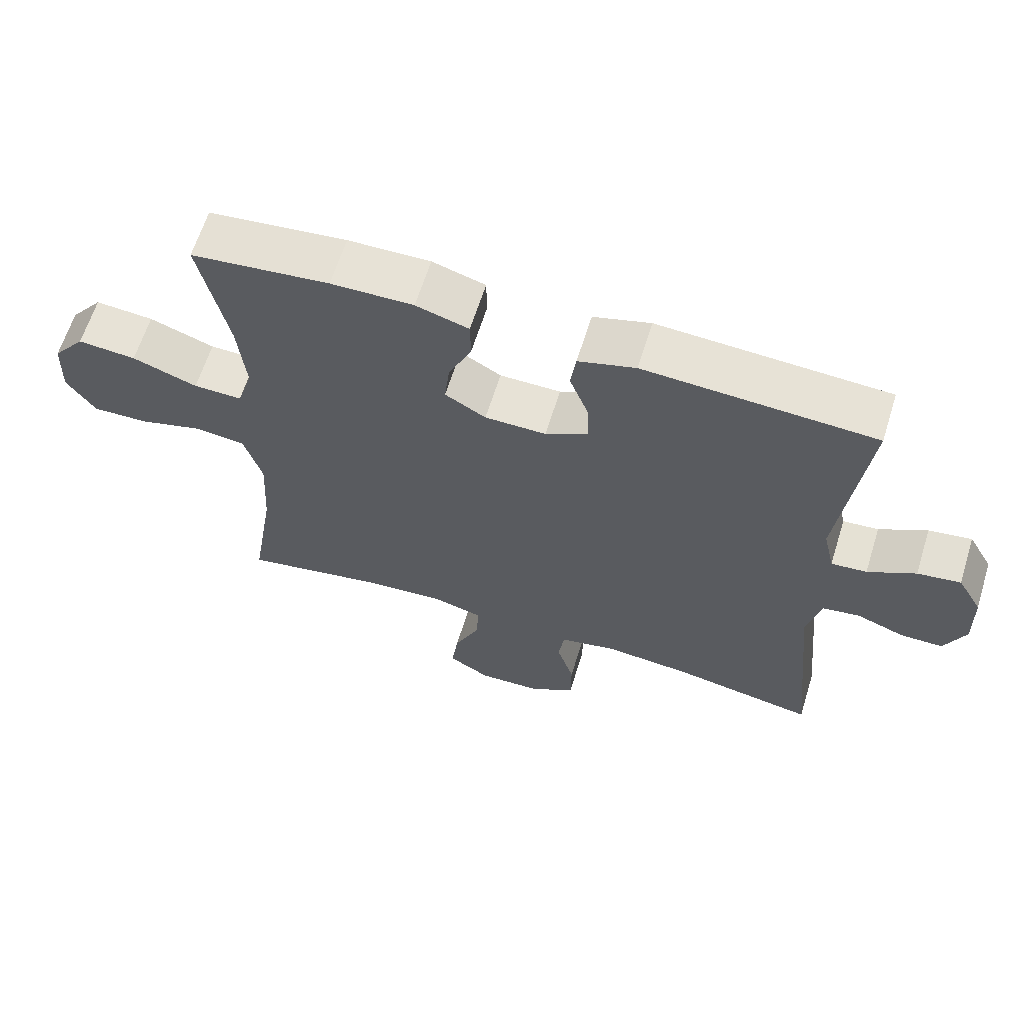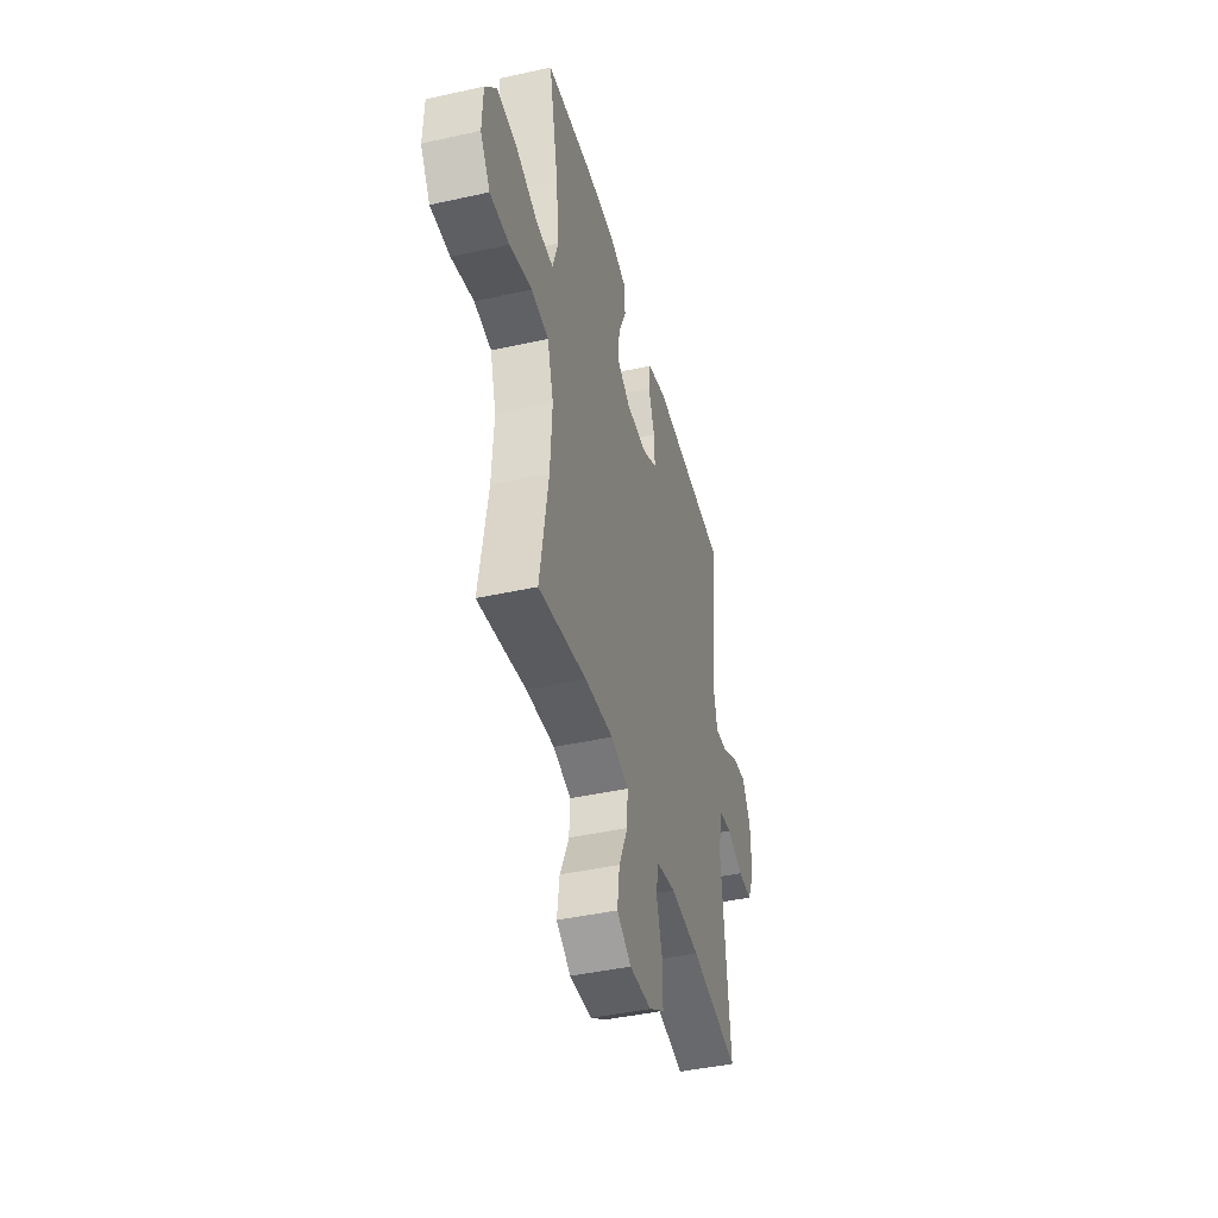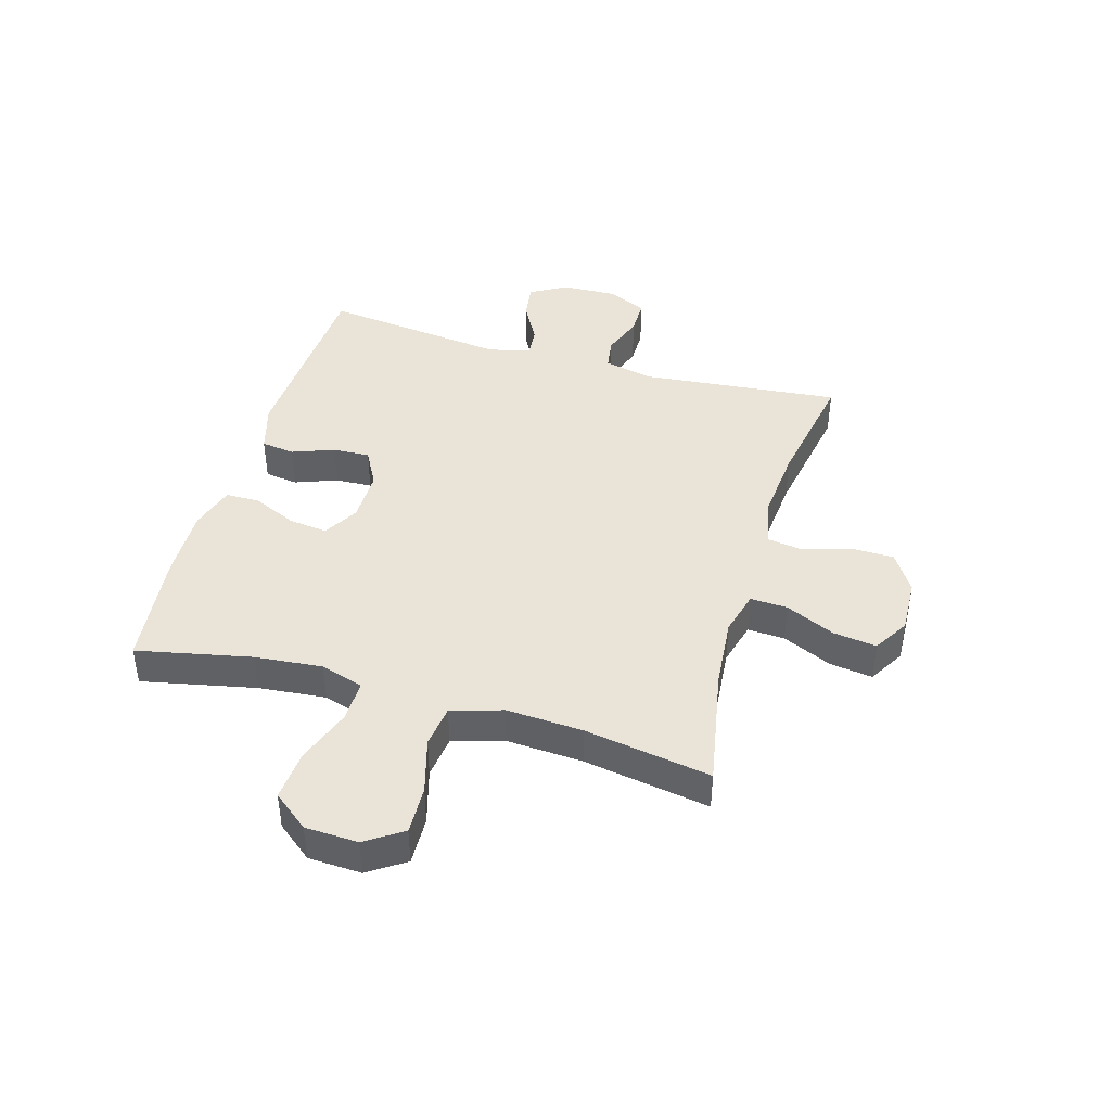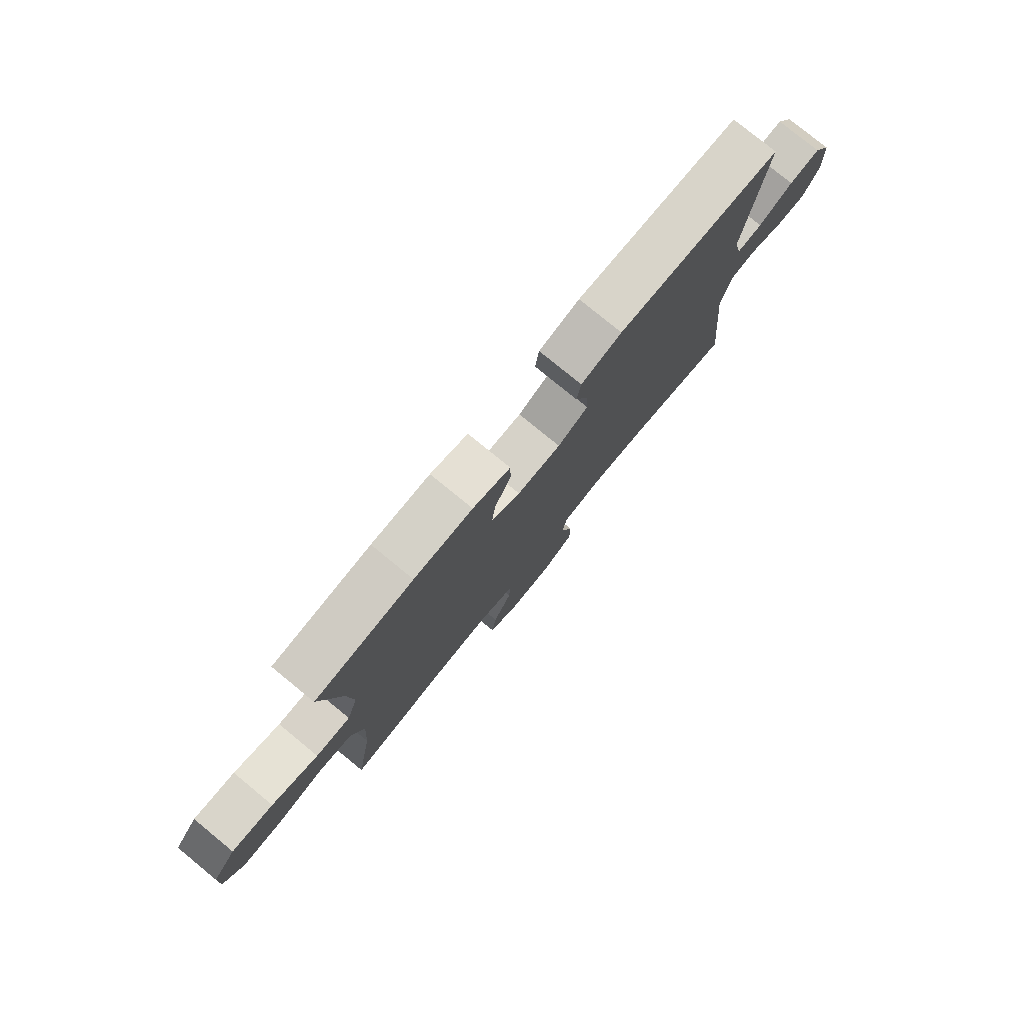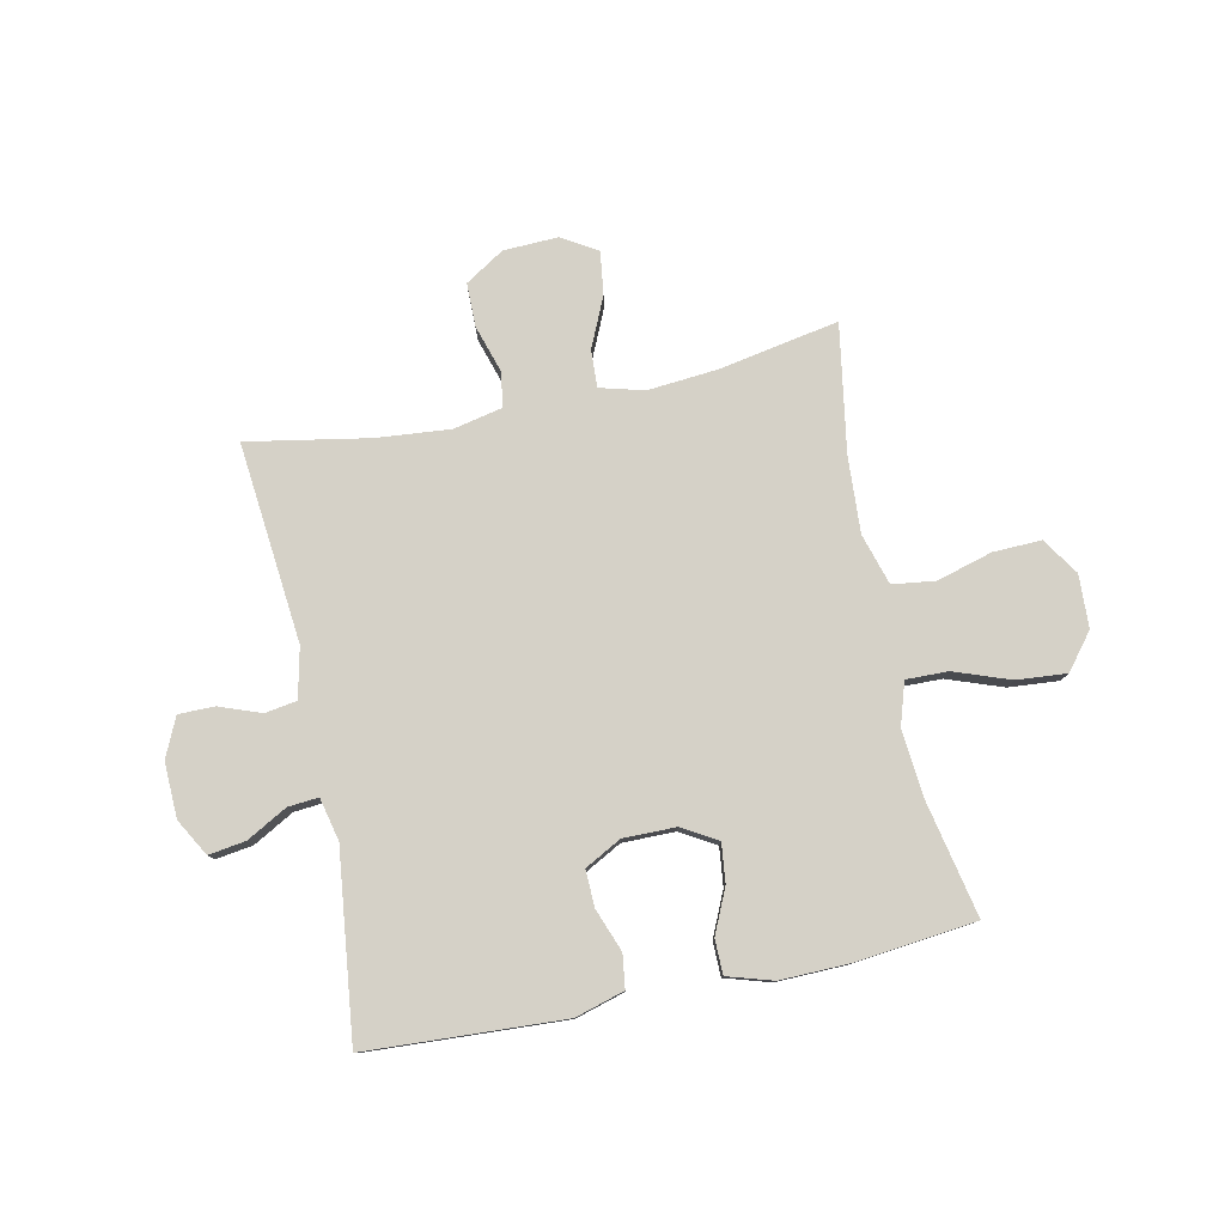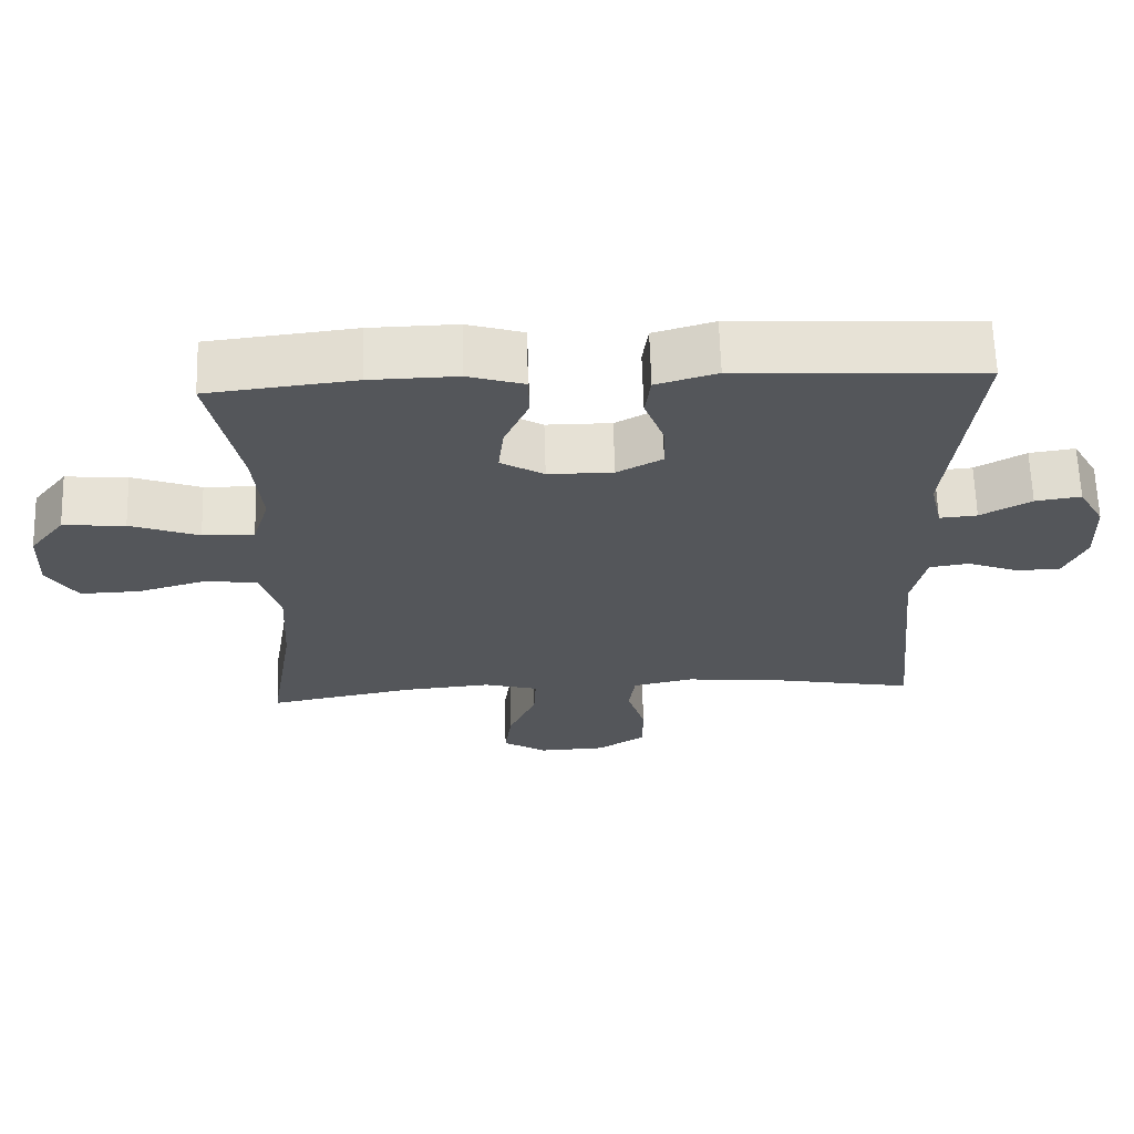
<metadata>
{"format":"obj","ext":"obj","renderer":"f3d","projection":"perspective","resolution":1024,"background":"white","views":[{"elev":63.4,"azim":-162.7,"up":"+Z"},{"elev":-43.2,"azim":104.7,"up":"+Z"},{"elev":42.8,"azim":106.2,"up":"+Y"},{"elev":78.5,"azim":129.3,"up":"+Z"},{"elev":79.0,"azim":-11.8,"up":"+Y"},{"elev":64.4,"azim":178.3,"up":"+Z"}]}
</metadata>
<code>
o path1182_path1182.001
v -0.4709 0.0375 0.1964
v -0.4884 0.0375 0.1211
v -0.5419 0.0375 0.1259
v -0.6137 0.0375 0.1655
v -0.6786 0.0375 0.1751
v -0.7155 0.0375 0.1108
v -0.719 0.0375 0.01321
v -0.6874 0.0375 -0.0561
v -0.624 0.0375 -0.05624
v -0.5508 0.0375 -0.02934
v -0.4946 0.0375 -0.03832
v -0.4748 0.0375 -0.1265
v -0.5098 0.0375 -0.4783
v -0.2947 0.0375 -0.4397
v -0.1651 0.0375 -0.4282
v -0.07875 0.0375 -0.4471
v -0.06984 0.0375 -0.5089
v -0.09595 0.0375 -0.5926
v -0.09538 0.0375 -0.6687
v -0.02685 0.0375 -0.7121
v 0.06923 0.0375 -0.716
v 0.1321 0.0375 -0.6781
v 0.1218 0.0375 -0.602
v 0.08257 0.0375 -0.5146
v 0.07937 0.0375 -0.4486
v 0.1573 0.0375 -0.4277
v 0.2817 0.0375 -0.4388
v 0.4921 0.0375 -0.4783
v 0.4555 0.0375 -0.2545
v 0.4479 0.0375 -0.1197
v 0.475 0.0375 -0.02951
v 0.5502 0.0375 -0.01985
v 0.648 0.0375 -0.04773
v 0.733 0.0375 -0.05041
v 0.7761 0.0375 0.01447
v 0.7722 0.0375 0.1079
v 0.7226 0.0375 0.1706
v 0.6341 0.0375 0.1634
v 0.5356 0.0375 0.1281
v 0.4621 0.0375 0.1268
v 0.4383 0.0375 0.2023
v 0.4498 0.0375 0.3219
v 0.4921 0.0375 0.5234
v 0.2827 0.0375 0.5471
v 0.158 0.0375 0.5499
v 0.07812 0.0375 0.5258
v 0.07731 0.0375 0.4652
v 0.1122 0.0375 0.3874
v 0.1199 0.0375 0.3194
v 0.05806 0.0375 0.2832
v -0.03462 0.0375 0.2828
v -0.09911 0.0375 0.3176
v -0.09652 0.0375 0.3827
v -0.06838 0.0375 0.4572
v -0.07639 0.0375 0.5162
v -0.1629 0.0375 0.5414
v -0.5098 0.0375 0.5234
v -0.4709 -0.0375 0.1964
v -0.4884 -0.0375 0.1211
v -0.5419 -0.0375 0.1259
v -0.6137 -0.0375 0.1655
v -0.6786 -0.0375 0.1751
v -0.7155 -0.0375 0.1108
v -0.719 -0.0375 0.01321
v -0.6874 -0.0375 -0.0561
v -0.624 -0.0375 -0.05624
v -0.5508 -0.0375 -0.02934
v -0.4946 -0.0375 -0.03832
v -0.4748 -0.0375 -0.1265
v -0.5098 -0.0375 -0.4783
v -0.2947 -0.0375 -0.4397
v -0.1651 -0.0375 -0.4282
v -0.07875 -0.0375 -0.4471
v -0.06984 -0.0375 -0.5089
v -0.09595 -0.0375 -0.5926
v -0.09538 -0.0375 -0.6687
v -0.02685 -0.0375 -0.7121
v 0.06923 -0.0375 -0.716
v 0.1321 -0.0375 -0.6781
v 0.1218 -0.0375 -0.602
v 0.08257 -0.0375 -0.5146
v 0.07937 -0.0375 -0.4486
v 0.1573 -0.0375 -0.4277
v 0.2817 -0.0375 -0.4388
v 0.4921 -0.0375 -0.4783
v 0.4555 -0.0375 -0.2545
v 0.4479 -0.0375 -0.1197
v 0.475 -0.0375 -0.02951
v 0.5502 -0.0375 -0.01985
v 0.648 -0.0375 -0.04773
v 0.733 -0.0375 -0.05041
v 0.7761 -0.0375 0.01447
v 0.7722 -0.0375 0.1079
v 0.7226 -0.0375 0.1706
v 0.6341 -0.0375 0.1634
v 0.5356 -0.0375 0.1281
v 0.4621 -0.0375 0.1268
v 0.4383 -0.0375 0.2023
v 0.4498 -0.0375 0.3219
v 0.4921 -0.0375 0.5234
v 0.2827 -0.0375 0.5471
v 0.158 -0.0375 0.5499
v 0.07812 -0.0375 0.5258
v 0.07731 -0.0375 0.4652
v 0.1122 -0.0375 0.3874
v 0.1199 -0.0375 0.3194
v 0.05806 -0.0375 0.2832
v -0.03462 -0.0375 0.2828
v -0.09911 -0.0375 0.3176
v -0.09652 -0.0375 0.3827
v -0.06838 -0.0375 0.4572
v -0.07639 -0.0375 0.5162
v -0.1629 -0.0375 0.5414
v -0.5098 -0.0375 0.5234
v 0.2827 0.0375 0.5471
v 0.158 0.0375 0.5499
v 0.07812 0.0375 0.5258
v 0.07812 0.0375 0.5258
v -0.07639 0.0375 0.5162
v -0.07639 0.0375 0.5162
v -0.1629 0.0375 0.5414
v 0.4921 0.0375 0.5234
v 0.4921 0.0375 0.5234
v 0.07731 0.0375 0.4652
v -0.5098 0.0375 0.5234
v -0.5098 0.0375 0.5234
v -0.06838 0.0375 0.4572
v 0.1122 0.0375 0.3874
v -0.09652 0.0375 0.3827
v 0.4498 0.0375 0.3219
v 0.1199 0.0375 0.3194
v 0.1199 0.0375 0.3194
v -0.09911 0.0375 0.3176
v -0.09911 0.0375 0.3176
v 0.4383 0.0375 0.2023
v 0.05806 0.0375 0.2832
v -0.4709 0.0375 0.1964
v -0.03462 0.0375 0.2828
v 0.4621 0.0375 0.1268
v 0.4621 0.0375 0.1268
v -0.4884 0.0375 0.1211
v -0.4884 0.0375 0.1211
v -0.6137 0.0375 0.1655
v -0.6786 0.0375 0.1751
v -0.6786 0.0375 0.1751
v -0.7155 0.0375 0.1108
v 0.7722 0.0375 0.1079
v 0.7226 0.0375 0.1706
v 0.6341 0.0375 0.1634
v -0.5419 0.0375 0.1259
v 0.5356 0.0375 0.1281
v -0.719 0.0375 0.01321
v 0.7761 0.0375 0.01447
v 0.733 0.0375 -0.05041
v -0.6874 0.0375 -0.0561
v -0.6874 0.0375 -0.0561
v 0.648 0.0375 -0.04773
v 0.5502 0.0375 -0.01985
v 0.475 0.0375 -0.02951
v 0.475 0.0375 -0.02951
v -0.5508 0.0375 -0.02934
v -0.4946 0.0375 -0.03832
v -0.4946 0.0375 -0.03832
v -0.624 0.0375 -0.05624
v 0.4479 0.0375 -0.1197
v -0.4748 0.0375 -0.1265
v 0.4555 0.0375 -0.2545
v 0.4921 0.0375 -0.4783
v 0.4921 0.0375 -0.4783
v 0.1573 0.0375 -0.4277
v 0.2817 0.0375 -0.4388
v 0.07937 0.0375 -0.4486
v 0.07937 0.0375 -0.4486
v -0.1651 0.0375 -0.4282
v -0.07875 0.0375 -0.4471
v -0.07875 0.0375 -0.4471
v -0.2947 0.0375 -0.4397
v -0.06984 0.0375 -0.5089
v 0.08257 0.0375 -0.5146
v -0.5098 0.0375 -0.4783
v -0.5098 0.0375 -0.4783
v -0.09595 0.0375 -0.5926
v 0.1218 0.0375 -0.602
v -0.09538 0.0375 -0.6687
v 0.1321 0.0375 -0.6781
v 0.1321 0.0375 -0.6781
v -0.02685 0.0375 -0.7121
v 0.06923 0.0375 -0.716
v 0.2827 -0.0375 0.5471
v 0.158 -0.0375 0.5499
v 0.07812 -0.0375 0.5258
v 0.07812 -0.0375 0.5258
v -0.07639 -0.0375 0.5162
v -0.07639 -0.0375 0.5162
v -0.1629 -0.0375 0.5414
v 0.4921 -0.0375 0.5234
v 0.4921 -0.0375 0.5234
v 0.07731 -0.0375 0.4652
v -0.5098 -0.0375 0.5234
v -0.5098 -0.0375 0.5234
v -0.06838 -0.0375 0.4572
v 0.1122 -0.0375 0.3874
v -0.09652 -0.0375 0.3827
v 0.4498 -0.0375 0.3219
v 0.1199 -0.0375 0.3194
v 0.1199 -0.0375 0.3194
v -0.09911 -0.0375 0.3176
v -0.09911 -0.0375 0.3176
v 0.4383 -0.0375 0.2023
v 0.05806 -0.0375 0.2832
v -0.4709 -0.0375 0.1964
v -0.03462 -0.0375 0.2828
v 0.4621 -0.0375 0.1268
v 0.4621 -0.0375 0.1268
v -0.4884 -0.0375 0.1211
v -0.4884 -0.0375 0.1211
v -0.6137 -0.0375 0.1655
v -0.6786 -0.0375 0.1751
v -0.6786 -0.0375 0.1751
v -0.7155 -0.0375 0.1108
v 0.7722 -0.0375 0.1079
v 0.7226 -0.0375 0.1706
v 0.6341 -0.0375 0.1634
v -0.5419 -0.0375 0.1259
v 0.5356 -0.0375 0.1281
v -0.719 -0.0375 0.01321
v 0.7761 -0.0375 0.01447
v 0.733 -0.0375 -0.05041
v -0.6874 -0.0375 -0.0561
v -0.6874 -0.0375 -0.0561
v 0.648 -0.0375 -0.04773
v 0.5502 -0.0375 -0.01985
v 0.475 -0.0375 -0.02951
v 0.475 -0.0375 -0.02951
v -0.5508 -0.0375 -0.02934
v -0.4946 -0.0375 -0.03832
v -0.4946 -0.0375 -0.03832
v -0.624 -0.0375 -0.05624
v 0.4479 -0.0375 -0.1197
v -0.4748 -0.0375 -0.1265
v 0.4555 -0.0375 -0.2545
v 0.4921 -0.0375 -0.4783
v 0.4921 -0.0375 -0.4783
v 0.1573 -0.0375 -0.4277
v 0.2817 -0.0375 -0.4388
v 0.07937 -0.0375 -0.4486
v 0.07937 -0.0375 -0.4486
v -0.1651 -0.0375 -0.4282
v -0.07875 -0.0375 -0.4471
v -0.07875 -0.0375 -0.4471
v -0.2947 -0.0375 -0.4397
v -0.06984 -0.0375 -0.5089
v 0.08257 -0.0375 -0.5146
v -0.5098 -0.0375 -0.4783
v -0.5098 -0.0375 -0.4783
v -0.09595 -0.0375 -0.5926
v 0.1218 -0.0375 -0.602
v -0.09538 -0.0375 -0.6687
v 0.1321 -0.0375 -0.6781
v 0.1321 -0.0375 -0.6781
v -0.02685 -0.0375 -0.7121
v 0.06923 -0.0375 -0.716
f 195 201 193
f 189 204 196
f 252 246 249
f 226 224 220
f 238 226 229
f 189 202 204
f 235 224 226
f 240 212 236
f 246 212 249
f 220 217 218
f 236 215 235
f 198 190 191
f 211 203 195
f 253 256 257
f 204 205 209
f 209 205 213
f 241 239 244
f 215 212 207
f 244 210 246
f 232 225 233
f 239 210 244
f 211 207 203
f 195 203 201
f 213 205 210
f 257 262 259
f 202 205 204
f 233 225 213
f 223 221 222
f 221 223 231
f 231 223 232
f 248 240 251
f 190 202 189
f 235 226 238
f 246 210 212
f 236 212 215
f 228 227 231
f 261 256 258
f 262 257 261
f 248 212 240
f 213 210 233
f 221 231 227
f 233 210 239
f 235 215 224
f 211 195 199
f 251 240 254
f 202 190 198
f 253 246 252
f 242 241 245
f 224 217 220
f 215 207 211
f 225 232 223
f 249 212 248
f 245 241 244
f 261 257 256
f 256 253 252
f 44 45 102 101
f 45 118 192 102
f 120 56 113 194
f 123 44 101 197
f 46 47 104 103
f 56 126 200 113
f 54 55 112 111
f 47 48 105 104
f 53 54 111 110
f 42 43 100 99
f 48 132 206 105
f 134 53 110 208
f 41 42 99 98
f 49 50 107 106
f 57 1 58 114
f 51 52 109 108
f 50 51 108 107
f 140 41 98 214
f 1 142 216 58
f 4 145 219 61
f 5 6 63 62
f 36 37 94 93
f 37 38 95 94
f 3 4 61 60
f 38 39 96 95
f 39 40 97 96
f 2 3 60 59
f 6 7 64 63
f 35 36 93 92
f 34 35 92 91
f 7 156 230 64
f 33 34 91 90
f 32 33 90 89
f 160 32 89 234
f 10 163 237 67
f 9 10 67 66
f 8 9 66 65
f 30 31 88 87
f 11 12 69 68
f 29 30 87 86
f 169 29 86 243
f 26 27 84 83
f 173 26 83 247
f 15 176 250 72
f 14 15 72 71
f 16 17 74 73
f 24 25 82 81
f 181 14 71 255
f 12 13 70 69
f 27 28 85 84
f 17 18 75 74
f 23 24 81 80
f 18 19 76 75
f 186 23 80 260
f 19 20 77 76
f 21 22 79 78
f 20 21 78 77
f 121 119 127
f 115 122 130
f 178 175 172
f 152 146 150
f 164 155 152
f 115 130 128
f 161 152 150
f 166 162 138
f 172 175 138
f 146 144 143
f 162 161 141
f 124 117 116
f 137 121 129
f 179 183 182
f 130 135 131
f 135 139 131
f 167 170 165
f 141 133 138
f 170 172 136
f 158 159 151
f 165 170 136
f 137 129 133
f 121 127 129
f 139 136 131
f 183 185 188
f 128 130 131
f 159 139 151
f 149 148 147
f 147 157 149
f 157 158 149
f 174 177 166
f 116 115 128
f 161 164 152
f 172 138 136
f 162 141 138
f 154 157 153
f 187 184 182
f 188 187 183
f 174 166 138
f 139 159 136
f 147 153 157
f 159 165 136
f 161 150 141
f 137 125 121
f 177 180 166
f 128 124 116
f 179 178 172
f 168 171 167
f 150 146 143
f 141 137 133
f 151 149 158
f 175 174 138
f 171 170 167
f 187 182 183
f 182 178 179

</code>
